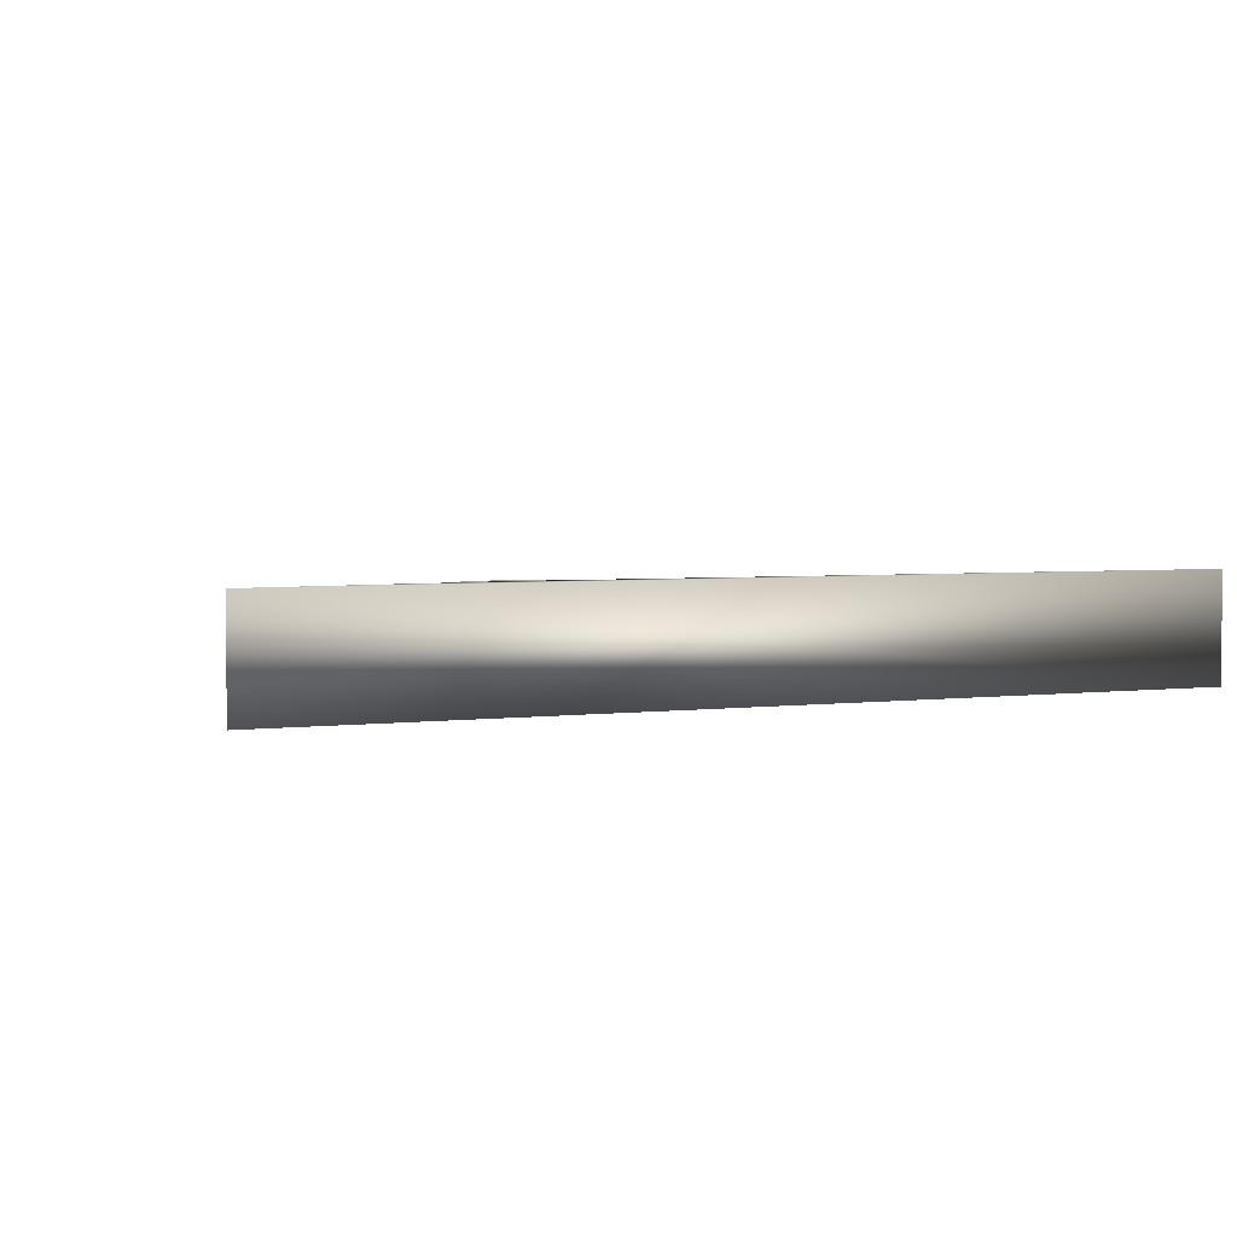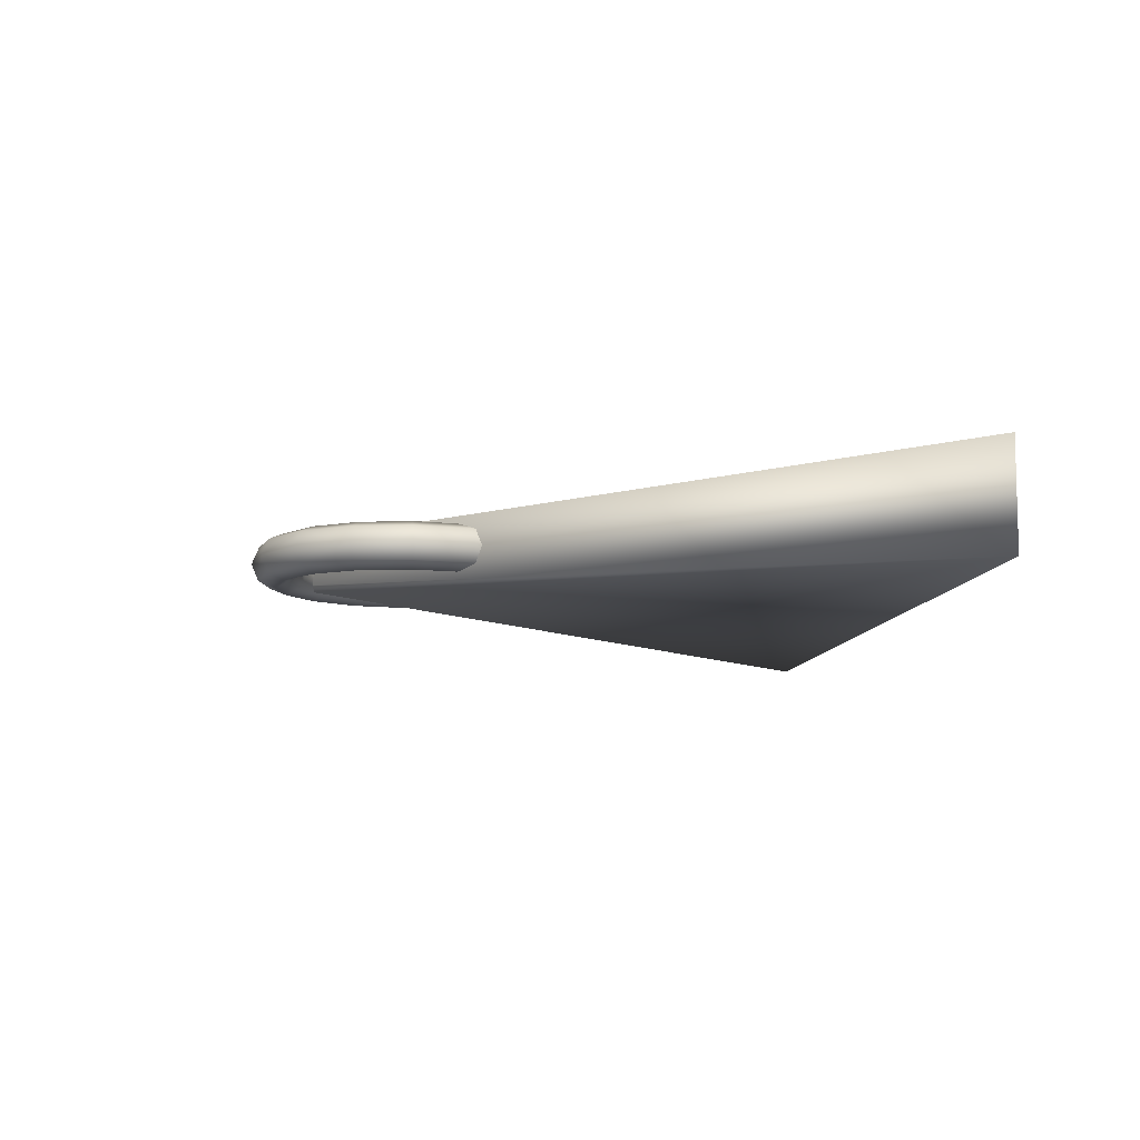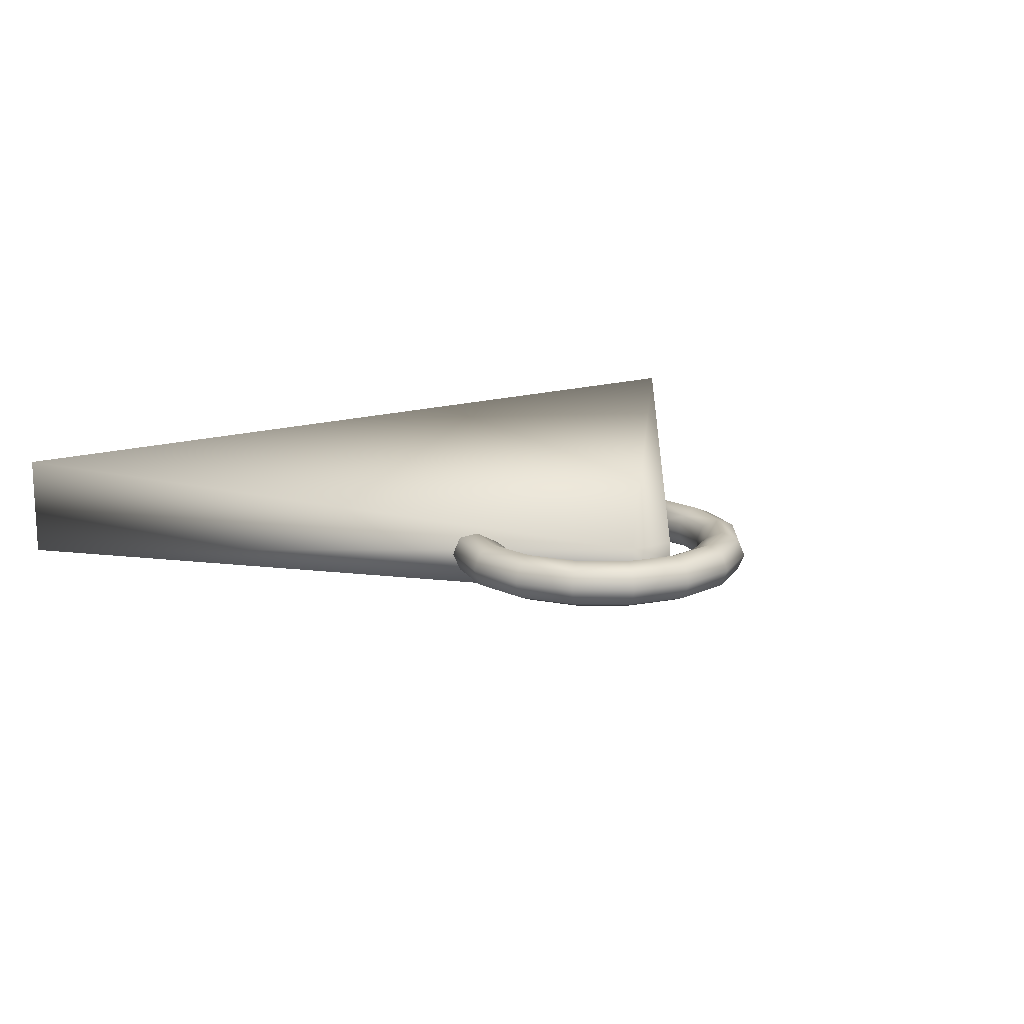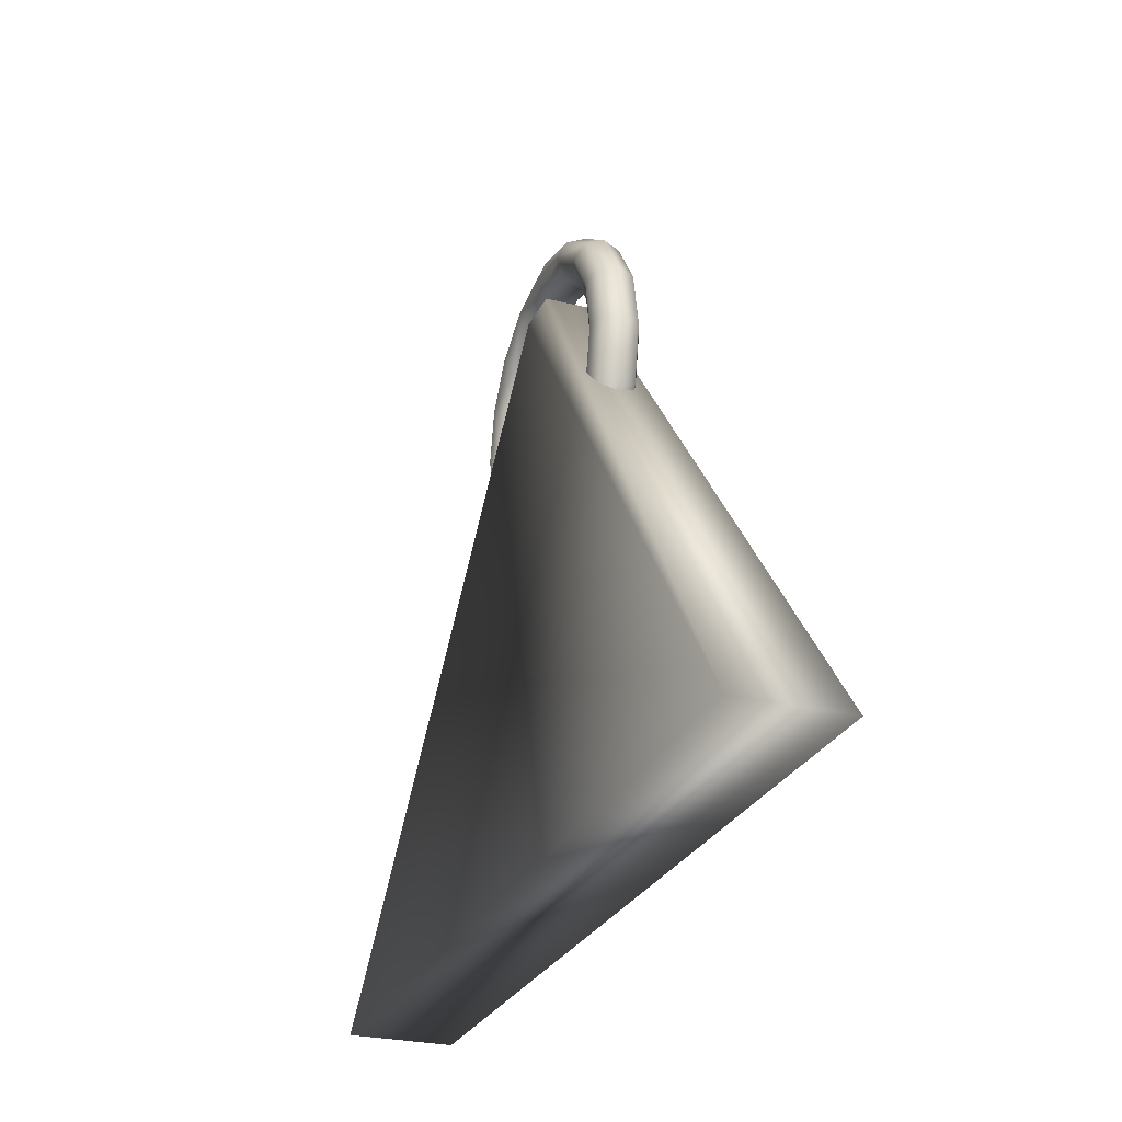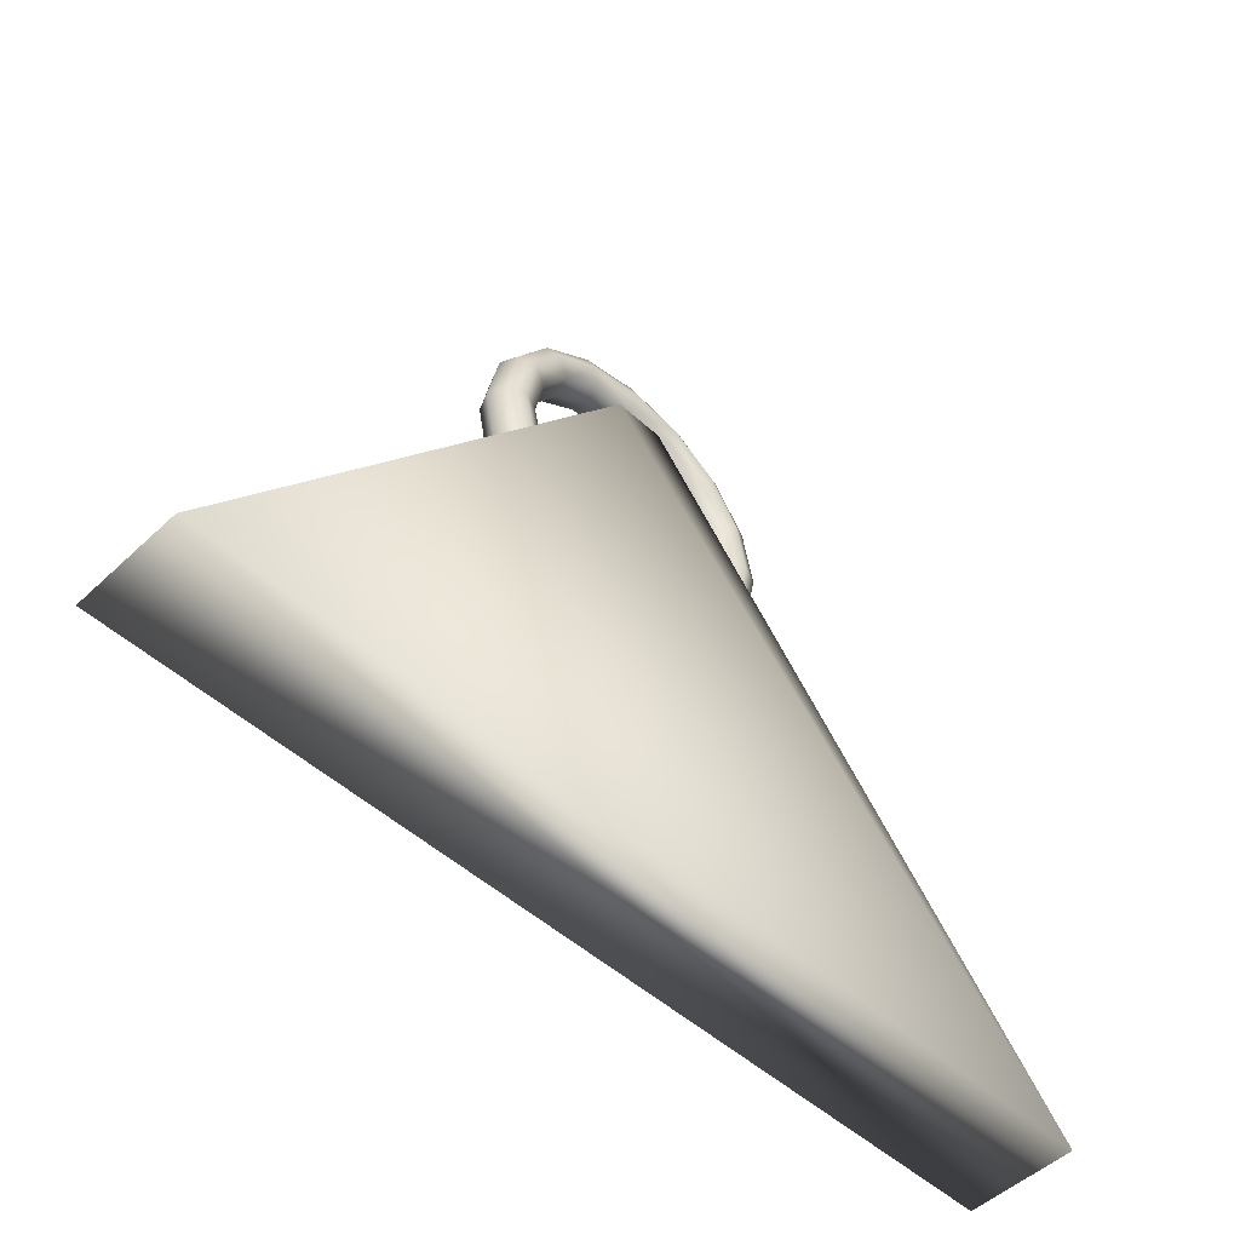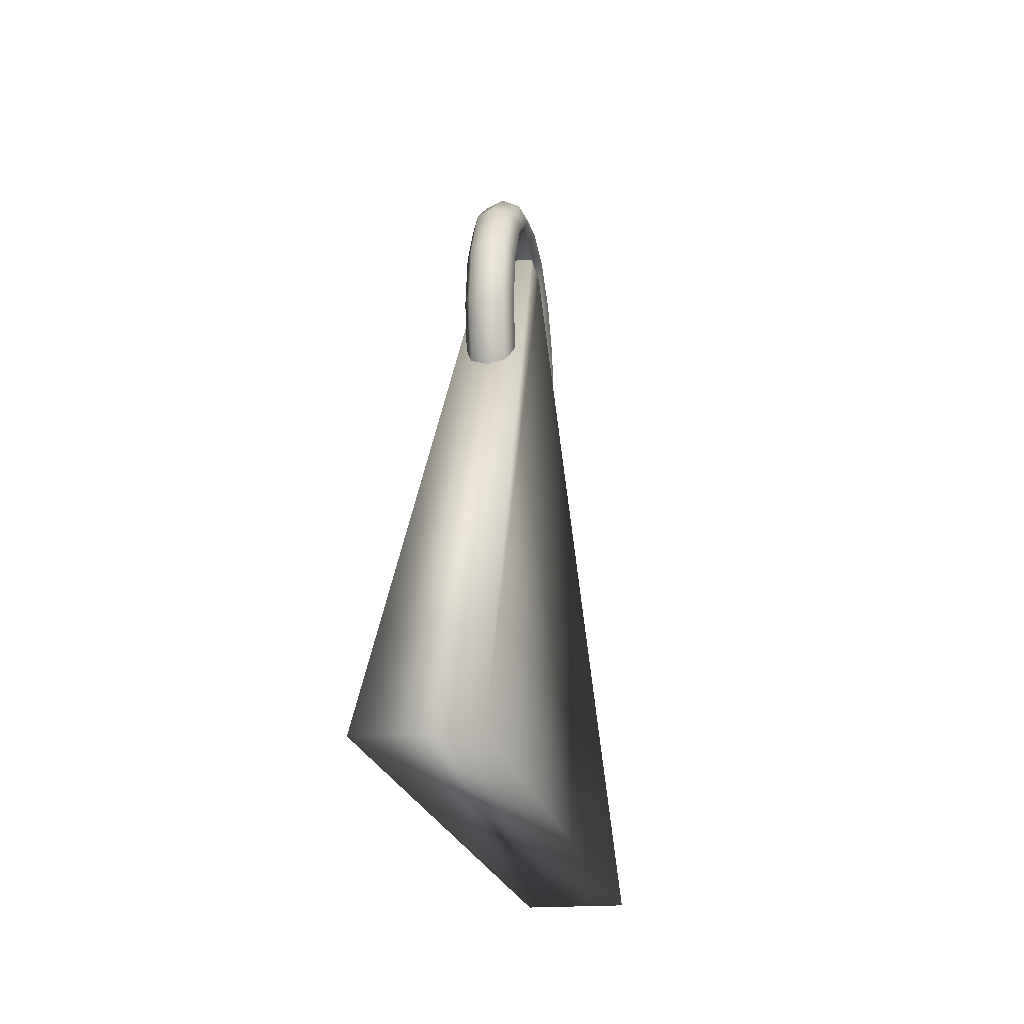
<metadata>
{"format":"obj","ext":"obj","renderer":"f3d","projection":"perspective","resolution":1024,"background":"white","views":[{"elev":3.7,"azim":157.6,"up":"+Y"},{"elev":-9.0,"azim":83.4,"up":"+Y"},{"elev":15.4,"azim":-33.3,"up":"+Y"},{"elev":-27.0,"azim":69.1,"up":"+Z"},{"elev":-50.9,"azim":-44.4,"up":"+Z"},{"elev":-18.6,"azim":99.3,"up":"+Z"}]}
</metadata>
<code>
o cube2
v -5.074 -5.074 74.09
v -5.074 5.074 74.09
v 5.074 5.074 74.09
v 5.074 -5.074 74.09
v -94.3 -11.1 -49.22
v -94.3 11.1 -49.22
v 94.3 11.1 -49.22
v 94.3 -11.1 -49.22
v 32.98 1.812e-16 54.27
v 30.47 1.812e-16 66.89
v 23.32 1.812e-16 77.59
v 12.62 1.812e-16 84.74
v 3.392e-15 1.812e-16 87.25
v -12.62 1.812e-16 84.74
v -23.32 1.812e-16 77.59
v -30.47 1.812e-16 66.89
v -32.98 1.812e-16 54.27
v -30.47 1.812e-16 41.65
v -23.32 1.812e-16 30.95
v 23.32 1.812e-16 30.95
v 30.47 1.812e-16 41.65
v 31.53 3.503 54.27
v 29.13 3.503 66.34
v 22.3 3.503 76.57
v 12.07 3.503 83.4
v 3.303e-15 3.503 85.8
v -12.07 3.503 83.4
v -22.3 3.503 76.57
v -29.13 3.503 66.34
v -31.53 3.503 54.27
v -29.13 3.503 42.21
v -22.3 3.503 31.98
v 22.3 3.503 31.98
v 29.13 3.503 42.21
v 28.03 4.955 54.27
v 25.89 4.955 65
v 19.82 4.955 74.09
v 10.73 4.955 80.17
v 3.088e-15 4.955 82.3
v -10.73 4.955 80.17
v -19.82 4.955 74.09
v -25.89 4.955 65
v -28.03 4.955 54.27
v -25.89 4.955 43.55
v -19.82 4.955 34.45
v 19.82 4.955 34.45
v 25.89 4.955 43.55
v 24.52 3.503 54.27
v 22.66 3.503 63.66
v 17.34 3.503 71.61
v 9.385 3.503 76.93
v 2.874e-15 3.503 78.8
v -9.385 3.503 76.93
v -17.34 3.503 71.61
v -22.66 3.503 63.66
v -24.52 3.503 54.27
v -22.66 3.503 44.89
v 22.66 3.503 44.89
v 23.07 7.879e-16 54.27
v 21.32 7.879e-16 63.1
v 16.32 7.879e-16 70.59
v 8.83 7.879e-16 75.59
v 2.785e-15 7.879e-16 77.35
v -8.83 7.879e-16 75.59
v -16.32 7.879e-16 70.59
v -21.32 7.879e-16 63.1
v -23.07 7.879e-16 54.27
v -21.32 7.879e-16 45.44
v 21.32 7.879e-16 45.44
v 24.52 -3.503 54.27
v 22.66 -3.503 63.66
v 17.34 -3.503 71.61
v 9.385 -3.503 76.93
v 2.874e-15 -3.503 78.8
v -9.385 -3.503 76.93
v -17.34 -3.503 71.61
v -22.66 -3.503 63.66
v -24.52 -3.503 54.27
v -22.66 -3.503 44.89
v 22.66 -3.503 44.89
v 28.03 -4.955 54.27
v 25.89 -4.955 65
v 19.82 -4.955 74.09
v 10.73 -4.955 80.17
v 3.088e-15 -4.955 82.3
v -10.73 -4.955 80.17
v -19.82 -4.955 74.09
v -25.89 -4.955 65
v -28.03 -4.955 54.27
v -25.89 -4.955 43.55
v -19.82 -4.955 34.45
v 19.82 -4.955 34.45
v 25.89 -4.955 43.55
v 31.53 -3.503 54.27
v 29.13 -3.503 66.34
v 22.3 -3.503 76.57
v 12.07 -3.503 83.4
v 3.303e-15 -3.503 85.8
v -12.07 -3.503 83.4
v -22.3 -3.503 76.57
v -29.13 -3.503 66.34
v -31.53 -3.503 54.27
v -29.13 -3.503 42.21
v -22.3 -3.503 31.98
v 22.3 -3.503 31.98
v 29.13 -3.503 42.21
g cube2_cube2_auv
f 1 4 2
f 1 8 4
f 2 4 3
f 2 5 1
f 2 7 6
f 3 7 2
f 4 7 3
f 5 7 8
f 5 8 1
f 6 5 2
f 6 7 5
f 8 7 4
f 9 22 10
f 9 94 21
f 10 22 23
f 10 24 11
f 10 94 9
f 10 96 95
f 11 24 12
f 11 96 10
f 12 24 25
f 12 26 13
f 12 96 11
f 12 98 97
f 13 26 14
f 13 98 12
f 14 26 27
f 14 28 15
f 14 98 13
f 14 100 99
f 15 28 16
f 15 100 14
f 16 28 29
f 16 30 17
f 16 100 15
f 16 102 101
f 17 30 18
f 17 102 16
f 18 30 31
f 18 32 19
f 18 102 17
f 18 104 103
f 19 45 91
f 19 91 104
f 19 104 18
f 20 33 21
f 20 46 33
f 21 22 9
f 21 33 34
f 21 94 106
f 21 105 20
f 22 36 23
f 22 47 35
f 23 24 10
f 23 36 24
f 24 36 37
f 24 38 25
f 25 26 12
f 25 38 26
f 26 38 39
f 26 40 27
f 27 28 14
f 27 40 28
f 28 40 41
f 28 42 29
f 29 30 16
f 29 42 30
f 30 42 43
f 30 44 31
f 31 32 18
f 31 44 32
f 32 44 45
f 32 45 19
f 33 47 34
f 34 22 21
f 34 47 22
f 35 36 22
f 35 48 36
f 36 48 49
f 36 50 37
f 37 38 24
f 37 50 38
f 38 50 51
f 38 52 39
f 39 40 26
f 39 52 40
f 40 52 53
f 40 54 41
f 41 42 28
f 41 54 42
f 42 54 55
f 42 56 43
f 43 44 30
f 43 56 44
f 44 56 57
f 44 68 45
f 46 47 33
f 46 69 47
f 47 48 35
f 47 69 58
f 48 60 49
f 48 69 59
f 49 50 36
f 49 60 50
f 50 60 61
f 50 62 51
f 51 52 38
f 51 62 52
f 52 62 63
f 52 64 53
f 53 54 40
f 53 64 54
f 54 64 65
f 54 66 55
f 55 56 42
f 55 66 56
f 56 66 67
f 56 68 57
f 57 68 44
f 58 48 47
f 58 69 48
f 59 60 48
f 59 70 60
f 60 70 71
f 60 72 61
f 61 62 50
f 61 72 62
f 62 72 73
f 62 74 63
f 63 64 52
f 63 74 64
f 64 74 75
f 64 76 65
f 65 66 54
f 65 76 66
f 66 76 77
f 66 78 67
f 67 68 56
f 67 78 68
f 68 78 79
f 68 91 45
f 69 46 92
f 69 70 59
f 69 93 80
f 70 82 71
f 70 93 81
f 71 72 60
f 71 82 72
f 72 82 83
f 72 84 73
f 73 74 62
f 73 84 74
f 74 84 85
f 74 86 75
f 75 76 64
f 75 86 76
f 76 86 87
f 76 88 77
f 77 78 66
f 77 88 78
f 78 88 89
f 78 90 79
f 79 90 68
f 80 70 69
f 80 93 70
f 81 82 70
f 81 94 82
f 82 94 95
f 82 96 83
f 83 84 72
f 83 96 84
f 84 96 97
f 84 98 85
f 85 86 74
f 85 98 86
f 86 98 99
f 86 100 87
f 87 88 76
f 87 100 88
f 88 100 101
f 88 102 89
f 89 90 78
f 89 102 90
f 90 102 103
f 90 104 91
f 91 68 90
f 92 46 20
f 92 105 93
f 93 69 92
f 93 94 81
f 93 105 106
f 95 94 10
f 95 96 82
f 97 96 12
f 97 98 84
f 99 98 14
f 99 100 86
f 101 100 16
f 101 102 88
f 103 102 18
f 103 104 90
f 105 92 20
f 106 94 93
f 106 105 21

</code>
